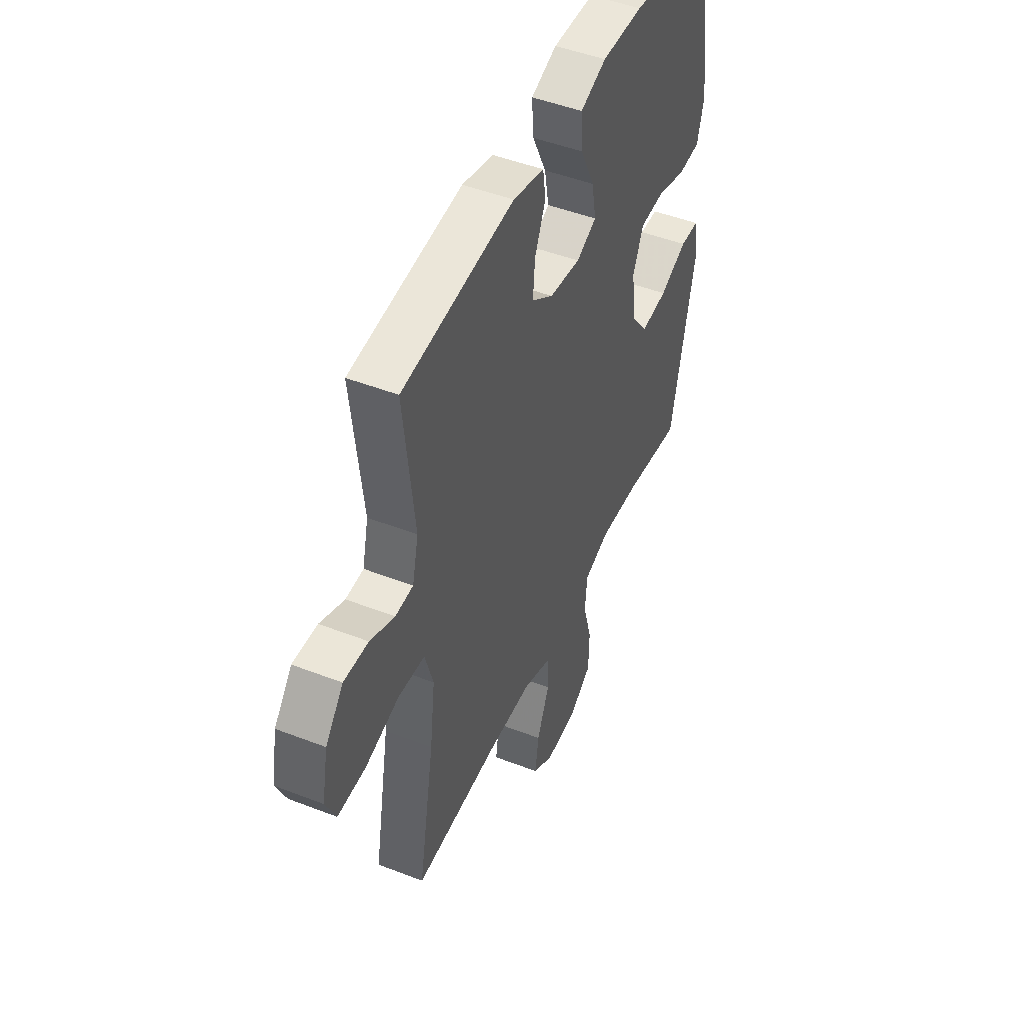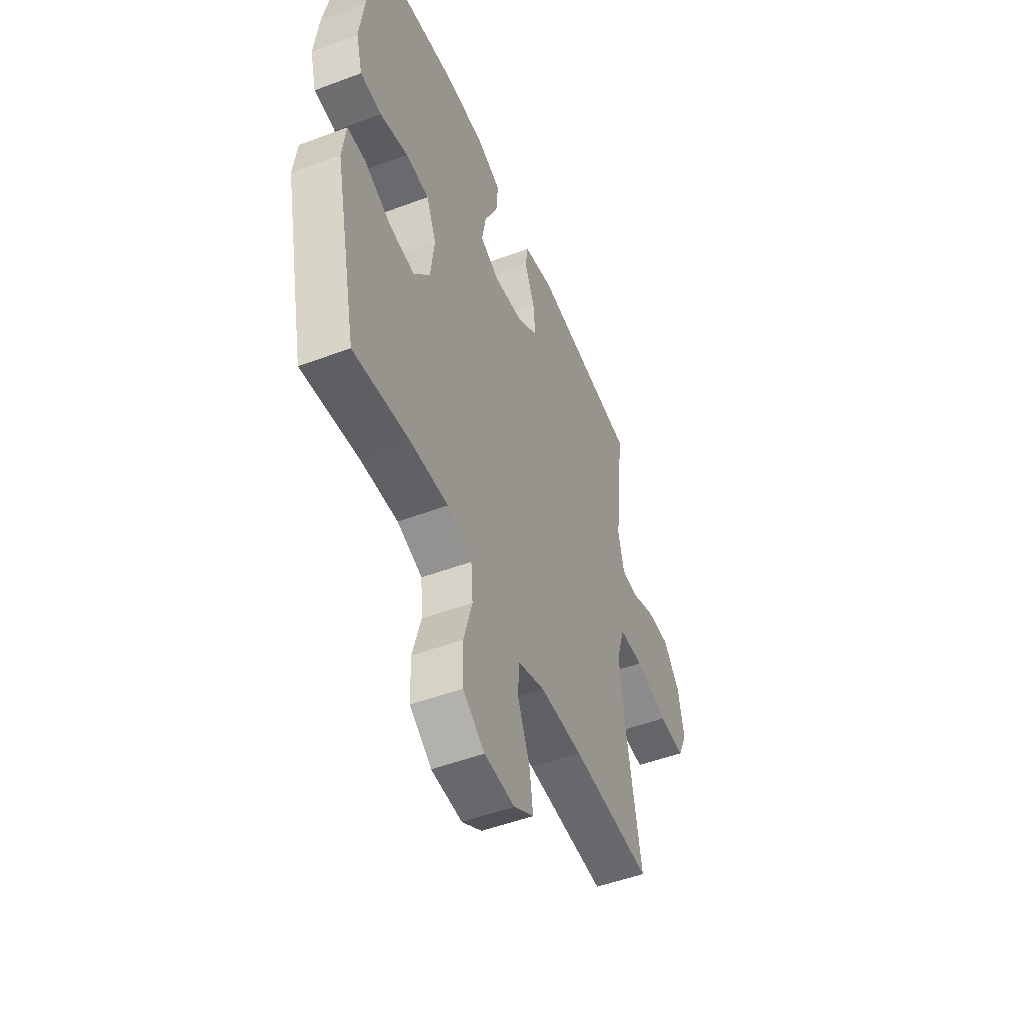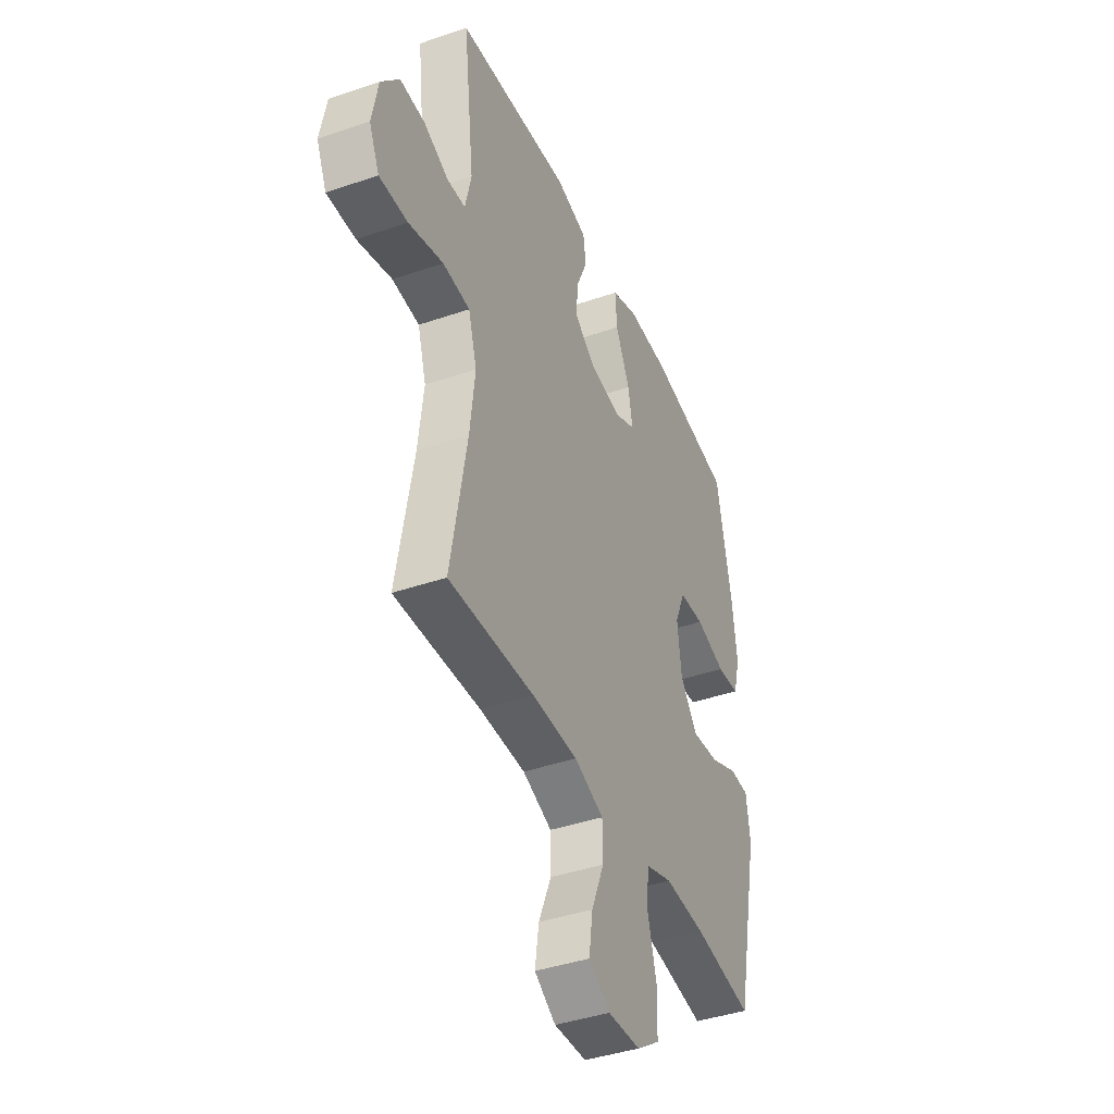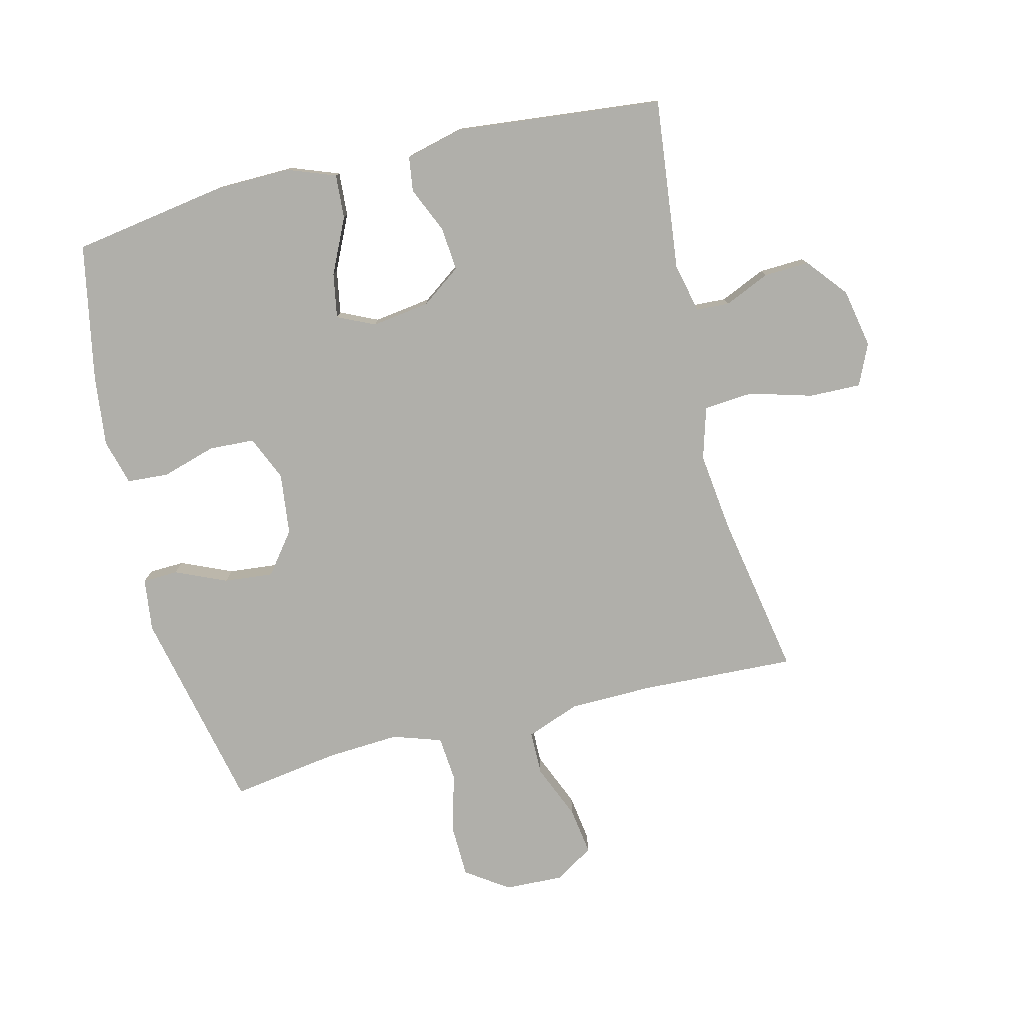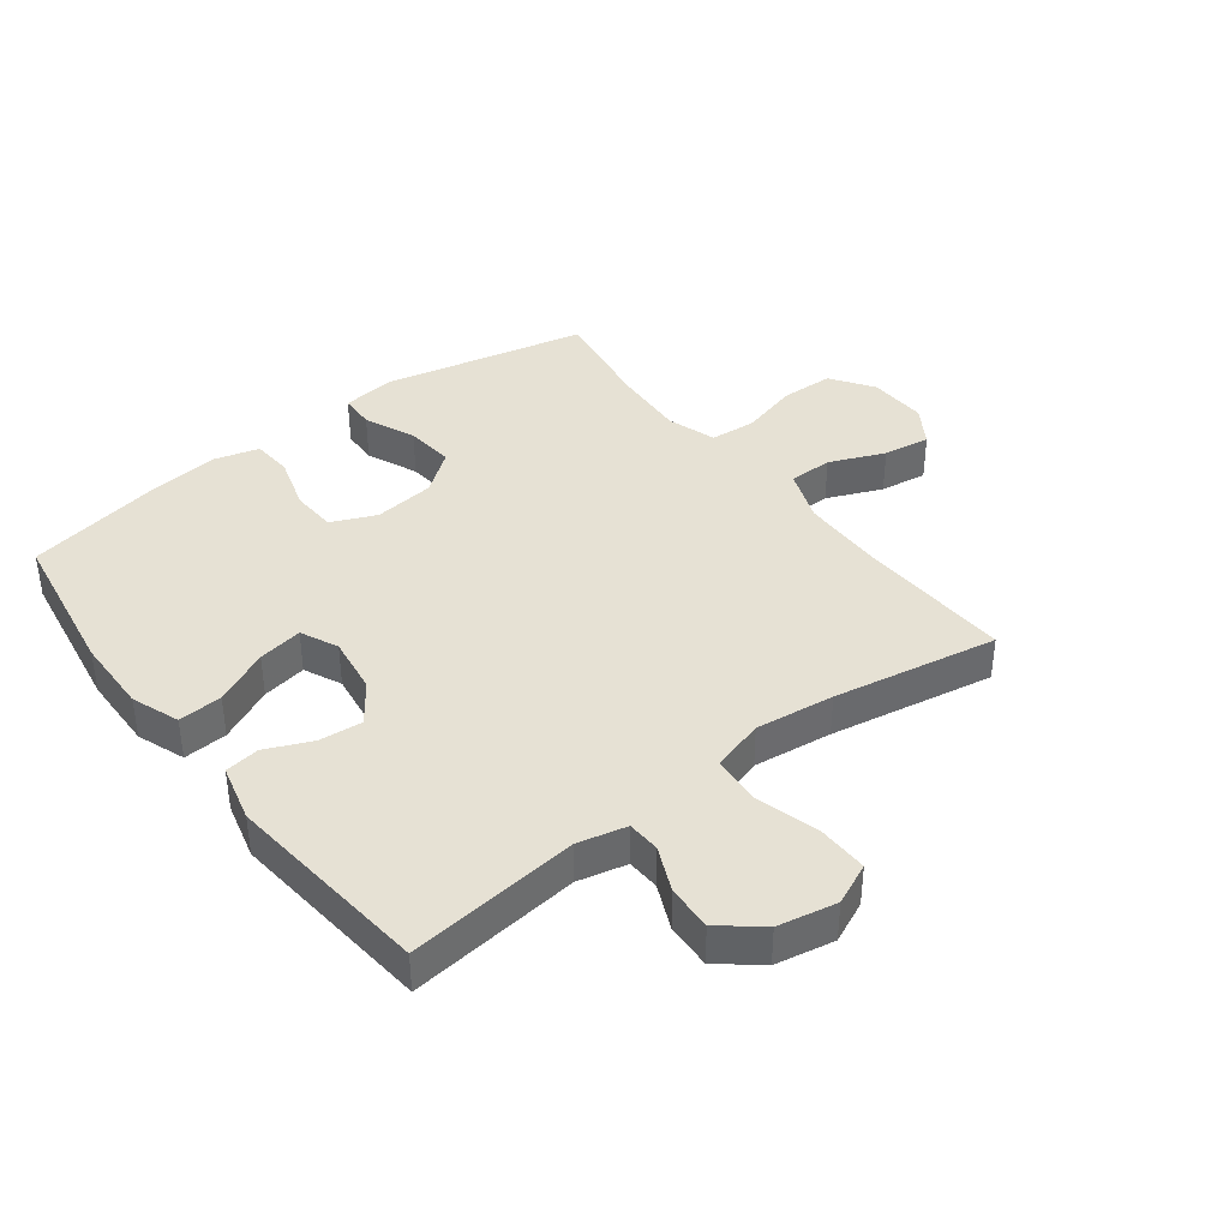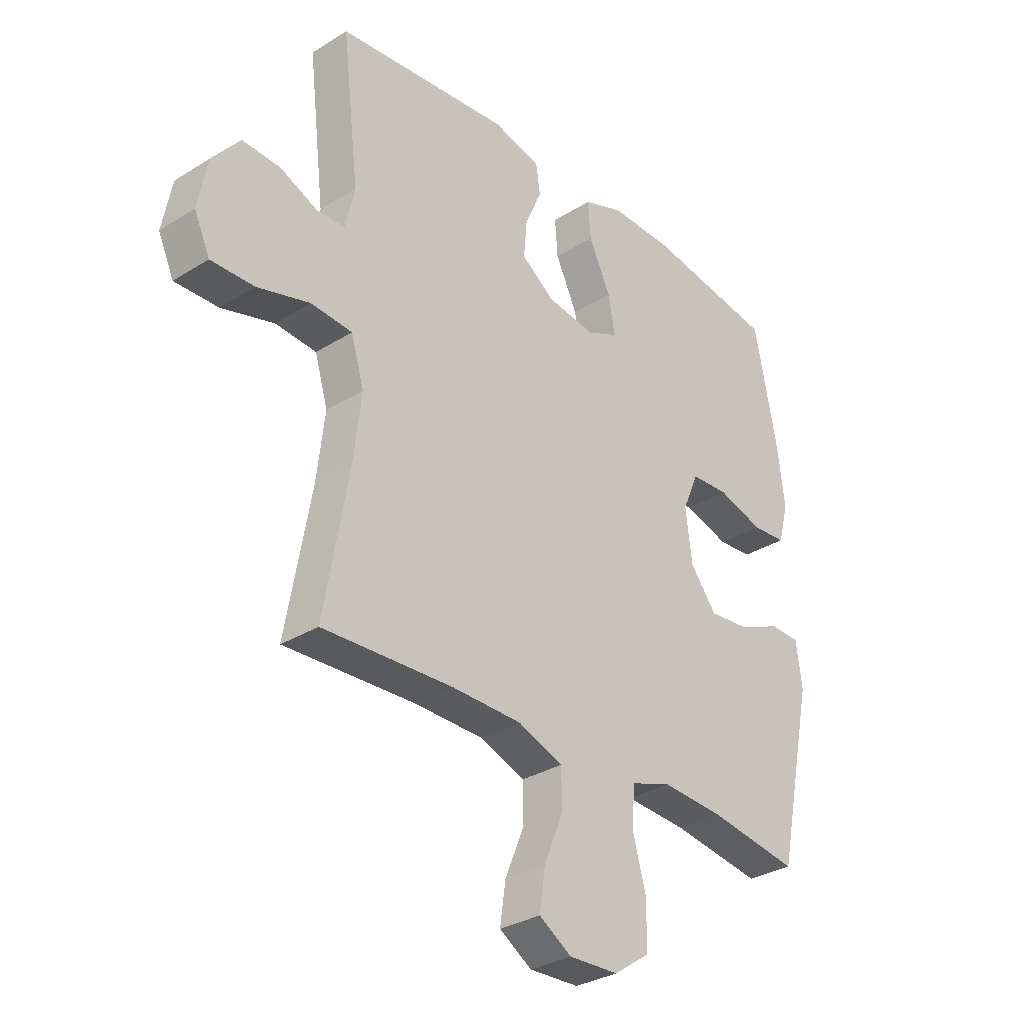
<metadata>
{"format":"obj","ext":"obj","renderer":"f3d","projection":"perspective","resolution":1024,"background":"white","views":[{"elev":47.7,"azim":113.6,"up":"+Z"},{"elev":-50.4,"azim":-67.7,"up":"+Z"},{"elev":-41.2,"azim":112.7,"up":"+Z"},{"elev":-78.0,"azim":14.0,"up":"+Y"},{"elev":39.3,"azim":52.8,"up":"+Y"},{"elev":-31.6,"azim":131.5,"up":"+Z"}]}
</metadata>
<code>
v 0.5 0.07 -0.5
v 0.25 0.07 -0.488
v 0.116 0.07 -0.49
v 0.03 0.07 -0.522
v 0.029 0.07 -0.593
v 0.066 0.07 -0.682
v 0.077 0.07 -0.758
v 0.015 0.07 -0.797
v -0.08 0.07 -0.793
v -0.148 0.07 -0.746
v -0.15 0.07 -0.661
v -0.124 0.07 -0.566
v -0.13 0.07 -0.493
v -0.208 0.07 -0.467
v -0.327 0.07 -0.474
v -0.5 0.07 -0.5
v -0.571 0.07 -0.17
v -0.56 0.07 -0.085
v -0.503 0.07 -0.083
v -0.421 0.07 -0.119
v -0.342 0.07 -0.127
v -0.291 0.07 -0.061
v -0.279 0.07 0.038
v -0.31 0.07 0.11
v -0.383 0.07 0.114
v -0.471 0.07 0.088
v -0.537 0.07 0.093
v -0.557 0.07 0.167
v -0.543 0.07 0.282
v -0.5 0.07 0.5
v -0.253 0.07 0.539
v -0.13 0.07 0.541
v -0.053 0.07 0.512
v -0.058 0.07 0.441
v -0.1 0.07 0.353
v -0.113 0.07 0.281
v -0.053 0.07 0.253
v 0.04 0.07 0.266
v 0.104 0.07 0.312
v 0.098 0.07 0.382
v 0.066 0.07 0.456
v 0.074 0.07 0.512
v 0.167 0.07 0.535
v 0.5 0.07 0.5
v 0.468 0.07 0.224
v 0.486 0.07 0.145
v 0.539 0.07 0.142
v 0.612 0.07 0.174
v 0.685 0.07 0.177
v 0.738 0.07 0.112
v 0.756 0.07 0.017
v 0.726 0.07 -0.049
v 0.643 0.07 -0.047
v 0.542 0.07 -0.018
v 0.463 0.07 -0.024
v 0.438 0.07 -0.108
v 0.453 0.07 -0.235
v 0.5 0 -0.5
v 0.25 0 -0.488
v 0.116 0 -0.49
v 0.03 0 -0.522
v 0.029 0 -0.593
v 0.066 0 -0.682
v 0.077 0 -0.758
v 0.015 0 -0.797
v -0.08 0 -0.793
v -0.148 0 -0.746
v -0.15 0 -0.661
v -0.124 0 -0.566
v -0.13 0 -0.493
v -0.208 0 -0.467
v -0.327 0 -0.474
v -0.5 0 -0.5
v -0.571 0 -0.17
v -0.56 0 -0.085
v -0.503 0 -0.083
v -0.421 0 -0.119
v -0.342 0 -0.127
v -0.291 0 -0.061
v -0.279 0 0.038
v -0.31 0 0.11
v -0.383 0 0.114
v -0.471 0 0.088
v -0.537 0 0.093
v -0.557 0 0.167
v -0.543 0 0.282
v -0.5 0 0.5
v -0.253 0 0.539
v -0.13 0 0.541
v -0.053 0 0.512
v -0.058 0 0.441
v -0.1 0 0.353
v -0.113 0 0.281
v -0.053 0 0.253
v 0.04 0 0.266
v 0.104 0 0.312
v 0.098 0 0.382
v 0.066 0 0.456
v 0.074 0 0.512
v 0.167 0 0.535
v 0.5 0 0.5
v 0.468 0 0.224
v 0.486 0 0.145
v 0.539 0 0.142
v 0.612 0 0.174
v 0.685 0 0.177
v 0.738 0 0.112
v 0.756 0 0.017
v 0.726 0 -0.049
v 0.643 0 -0.047
v 0.542 0 -0.018
v 0.463 0 -0.024
v 0.438 0 -0.108
v 0.453 0 -0.235
f 51 52 53 54
f 51 54 55
f 50 51 55
f 47 48 49 50
f 46 47 50 55
f 45 46 55 56
f 43 44 45
f 40 41 42 43
f 39 40 43 45
f 38 39 45 56
f 32 33 34 35
f 32 35 36
f 31 32 36
f 30 31 36
f 29 30 36
f 28 29 36 37
f 25 26 27 28
f 24 25 28 37
f 17 18 19 20
f 15 16 17 20
f 14 15 20 21
f 13 14 21 22
f 9 10 11 12
f 9 12 13
f 8 9 13
f 5 6 7 8
f 4 5 8 13
f 3 4 13 22
f 57 1 2
f 23 24 37 38
f 23 38 56 57
f 22 23 57
f 2 3 22 57
f 111 110 109 108
f 112 111 108
f 112 108 107
f 107 106 105 104
f 112 107 104 103
f 113 112 103 102
f 102 101 100
f 100 99 98 97
f 102 100 97 96
f 113 102 96 95
f 92 91 90 89
f 93 92 89
f 93 89 88
f 93 88 87
f 93 87 86
f 94 93 86 85
f 85 84 83 82
f 94 85 82 81
f 77 76 75 74
f 77 74 73 72
f 78 77 72 71
f 79 78 71 70
f 69 68 67 66
f 70 69 66
f 70 66 65
f 65 64 63 62
f 70 65 62 61
f 79 70 61 60
f 59 58 114
f 95 94 81 80
f 114 113 95 80
f 114 80 79
f 114 79 60 59
f 1 58 59 2
f 2 59 60 3
f 3 60 61 4
f 4 61 62 5
f 5 62 63 6
f 6 63 64 7
f 7 64 65 8
f 8 65 66 9
f 9 66 67 10
f 10 67 68 11
f 11 68 69 12
f 12 69 70 13
f 13 70 71 14
f 14 71 72 15
f 15 72 73 16
f 16 73 74 17
f 17 74 75 18
f 18 75 76 19
f 19 76 77 20
f 20 77 78 21
f 21 78 79 22
f 22 79 80 23
f 23 80 81 24
f 24 81 82 25
f 25 82 83 26
f 26 83 84 27
f 27 84 85 28
f 28 85 86 29
f 29 86 87 30
f 30 87 88 31
f 31 88 89 32
f 32 89 90 33
f 33 90 91 34
f 34 91 92 35
f 35 92 93 36
f 36 93 94 37
f 37 94 95 38
f 38 95 96 39
f 39 96 97 40
f 40 97 98 41
f 41 98 99 42
f 42 99 100 43
f 43 100 101 44
f 44 101 102 45
f 45 102 103 46
f 46 103 104 47
f 47 104 105 48
f 48 105 106 49
f 49 106 107 50
f 50 107 108 51
f 51 108 109 52
f 52 109 110 53
f 53 110 111 54
f 54 111 112 55
f 55 112 113 56
f 56 113 114 57
f 57 114 58 1

</code>
